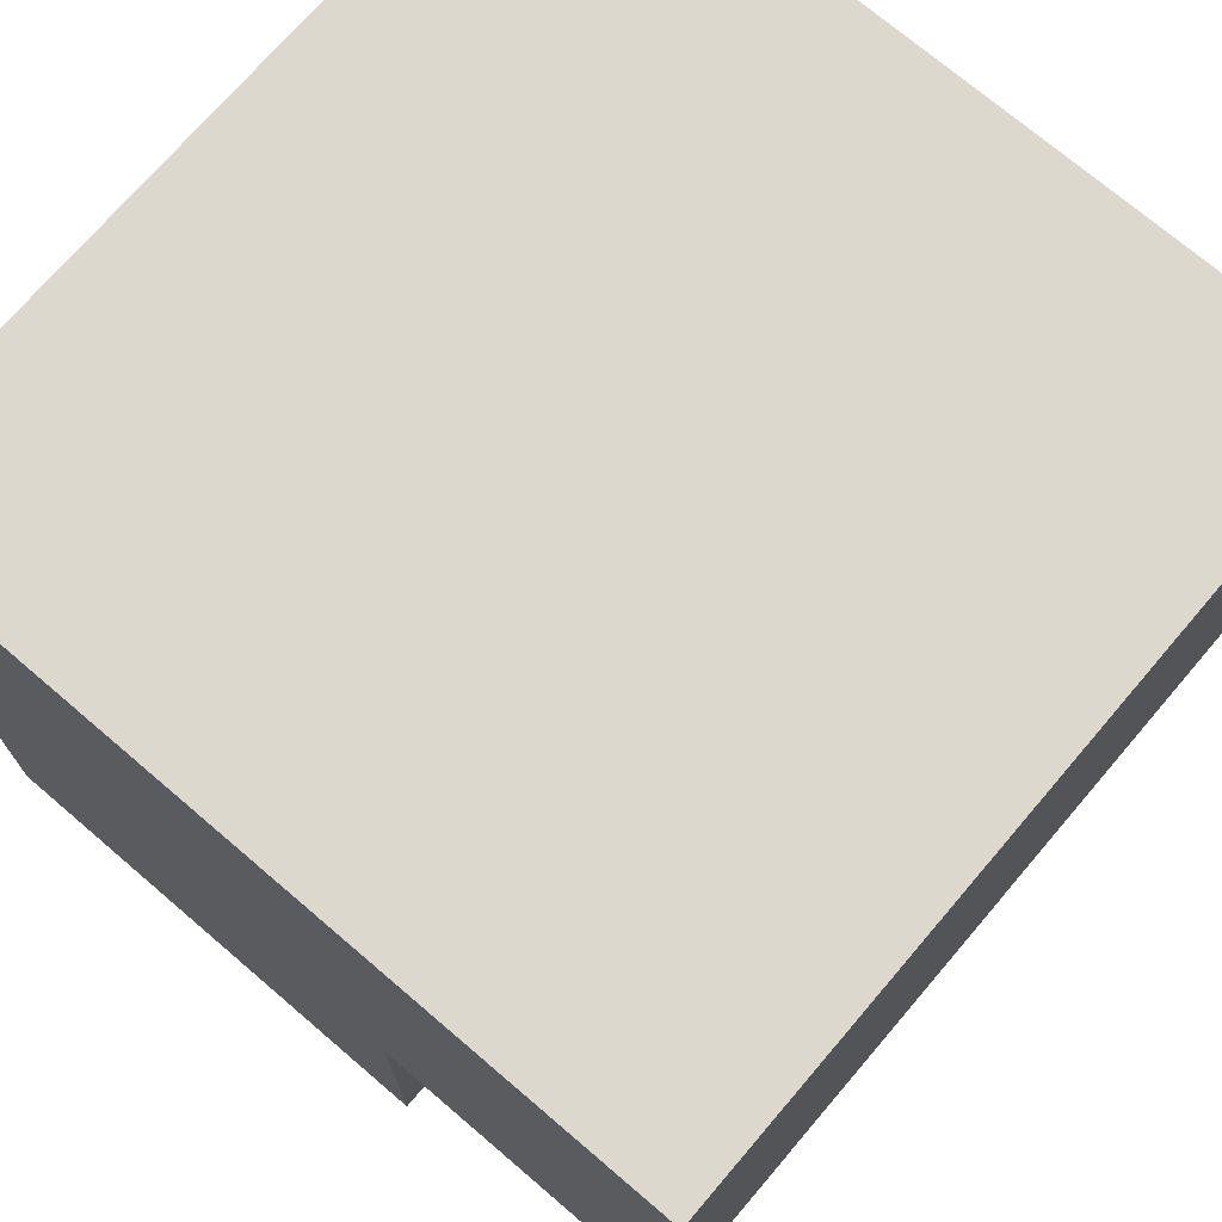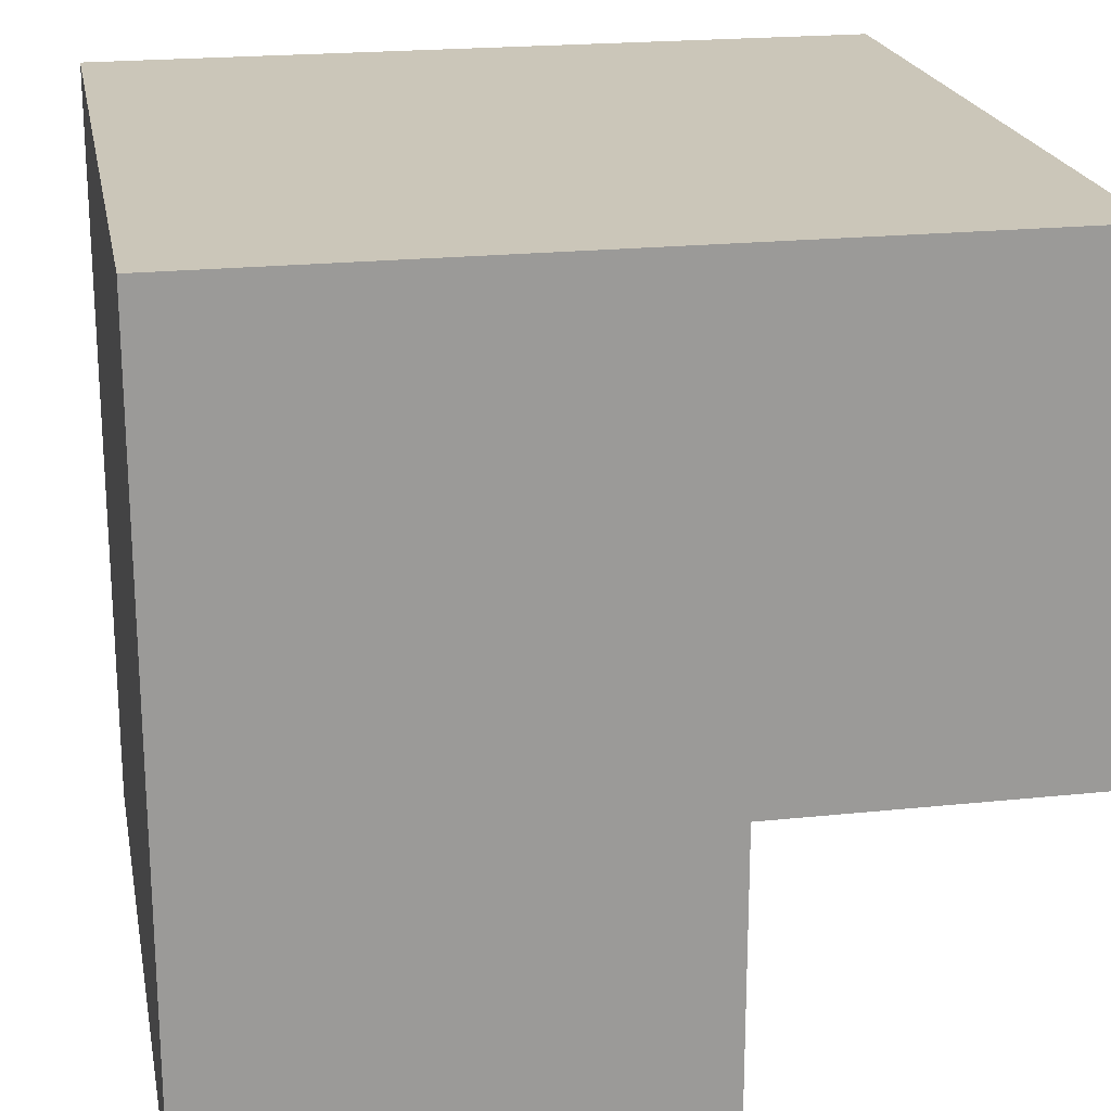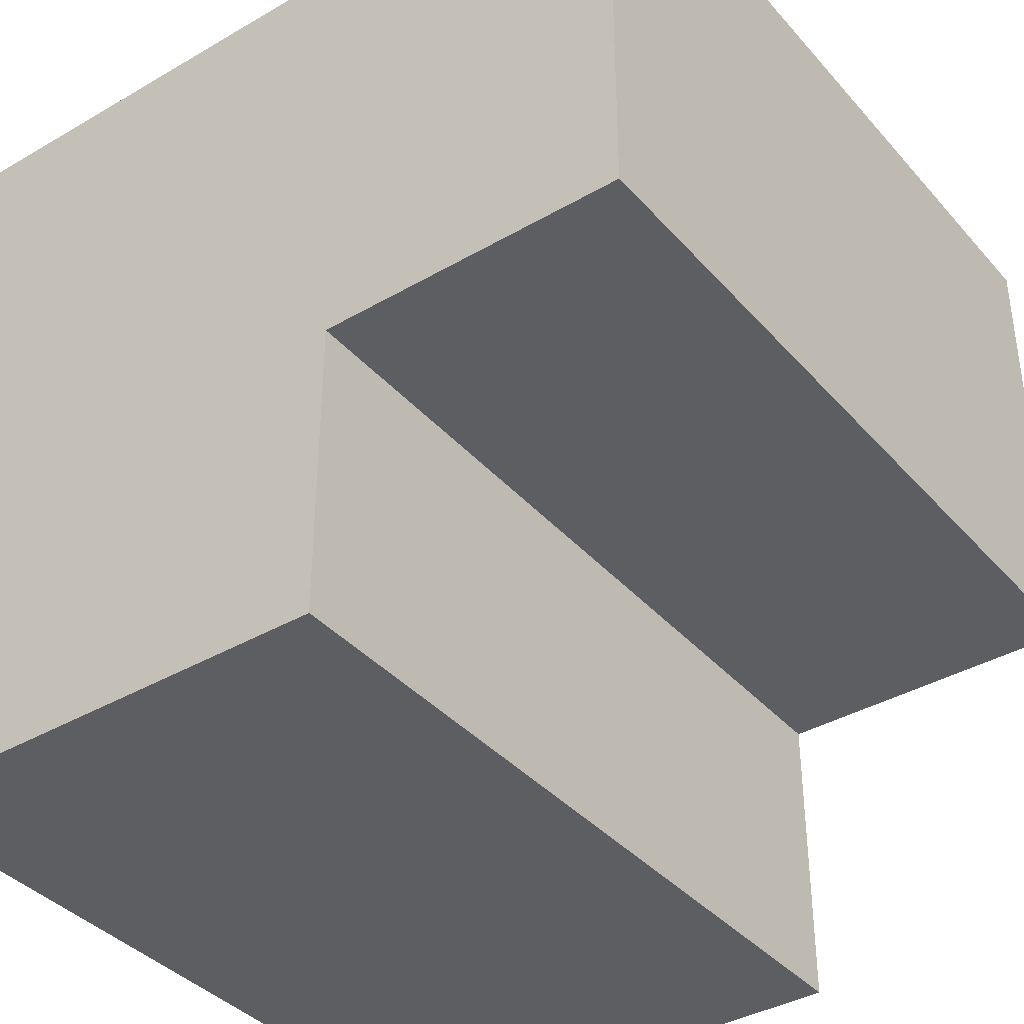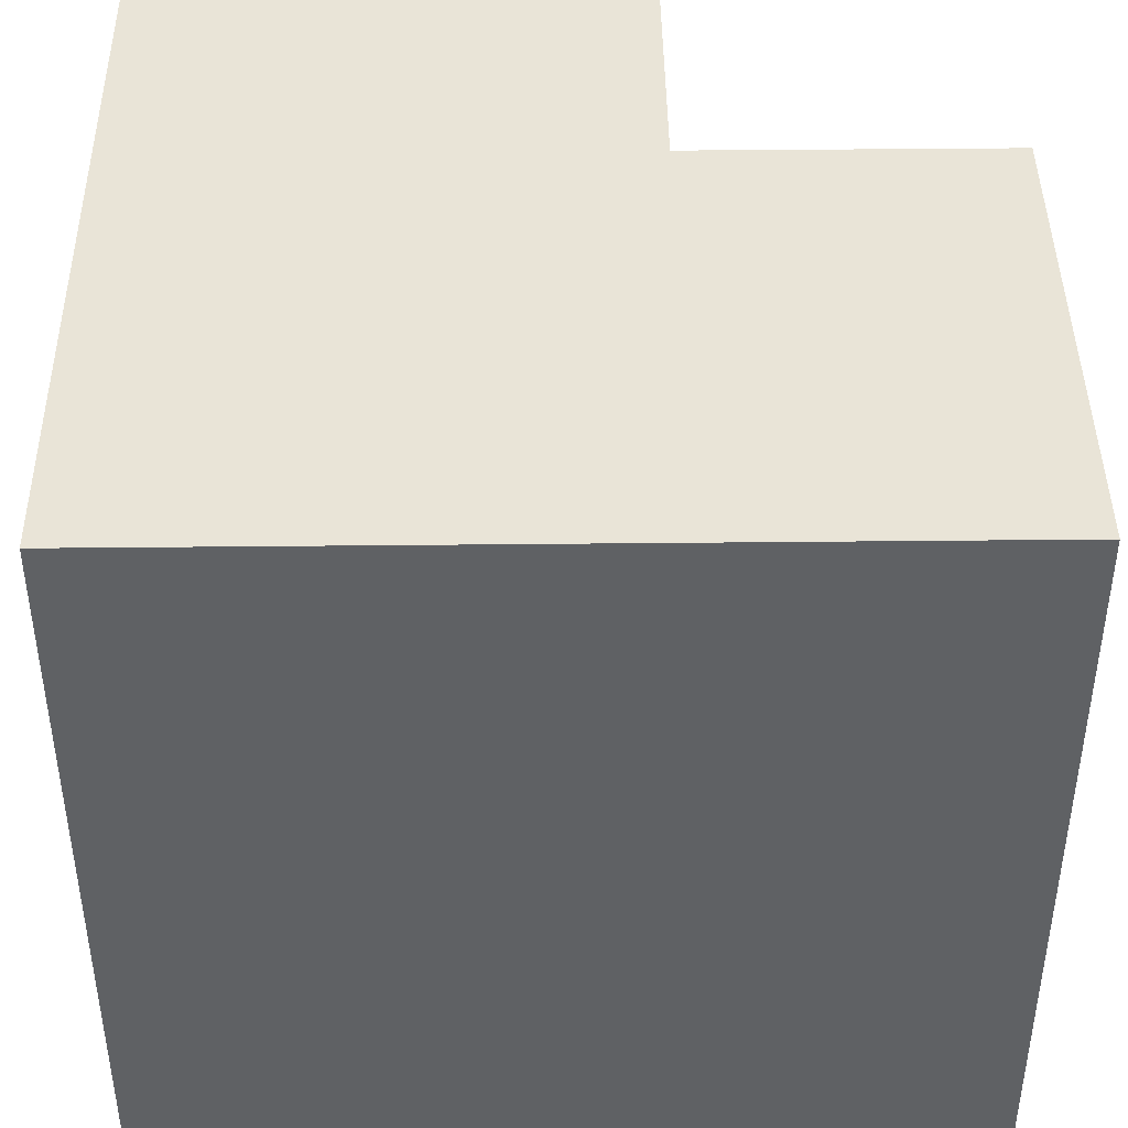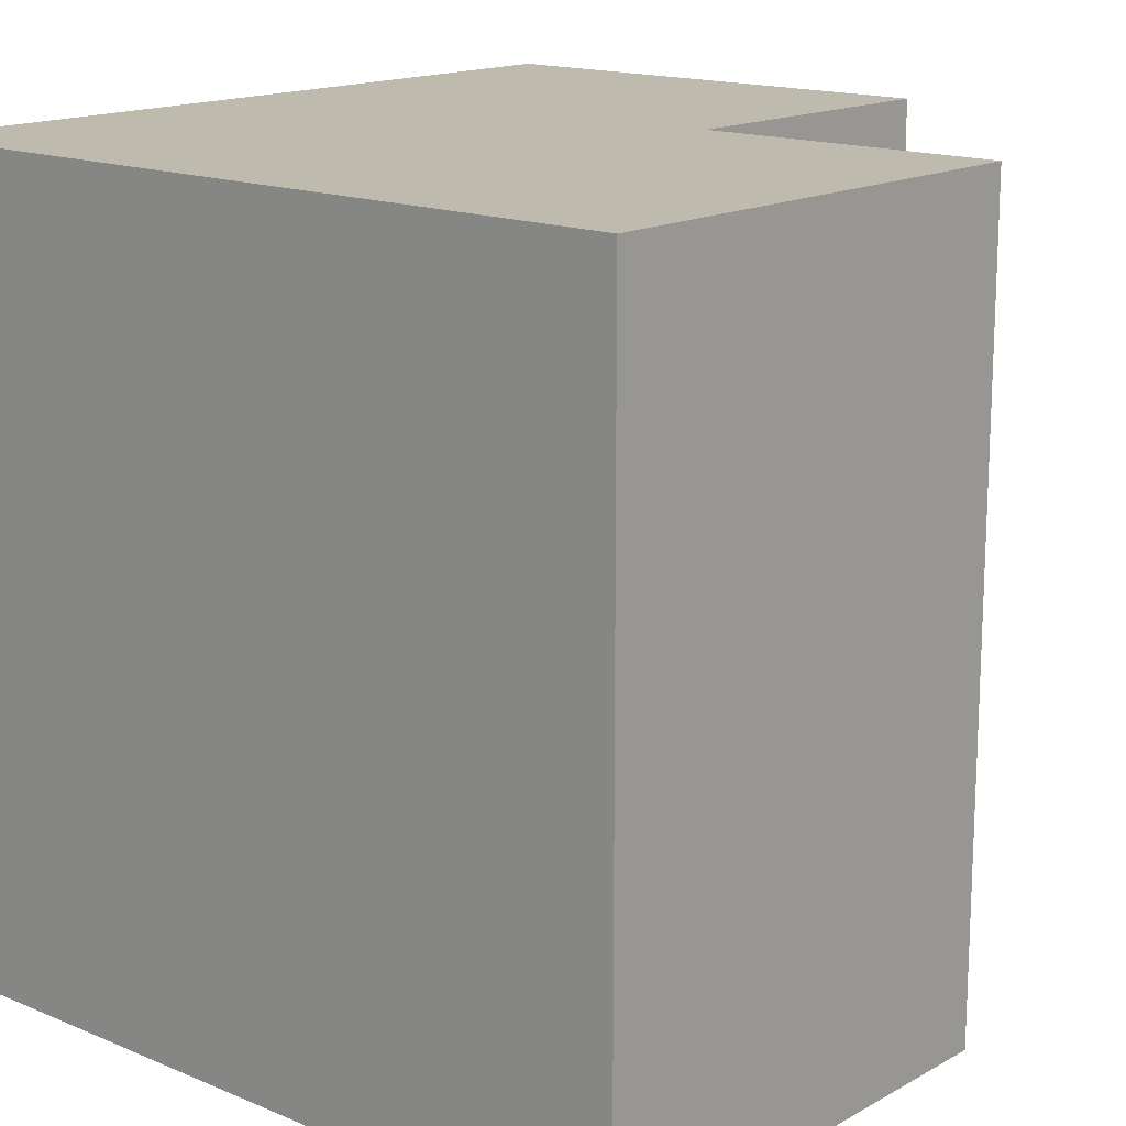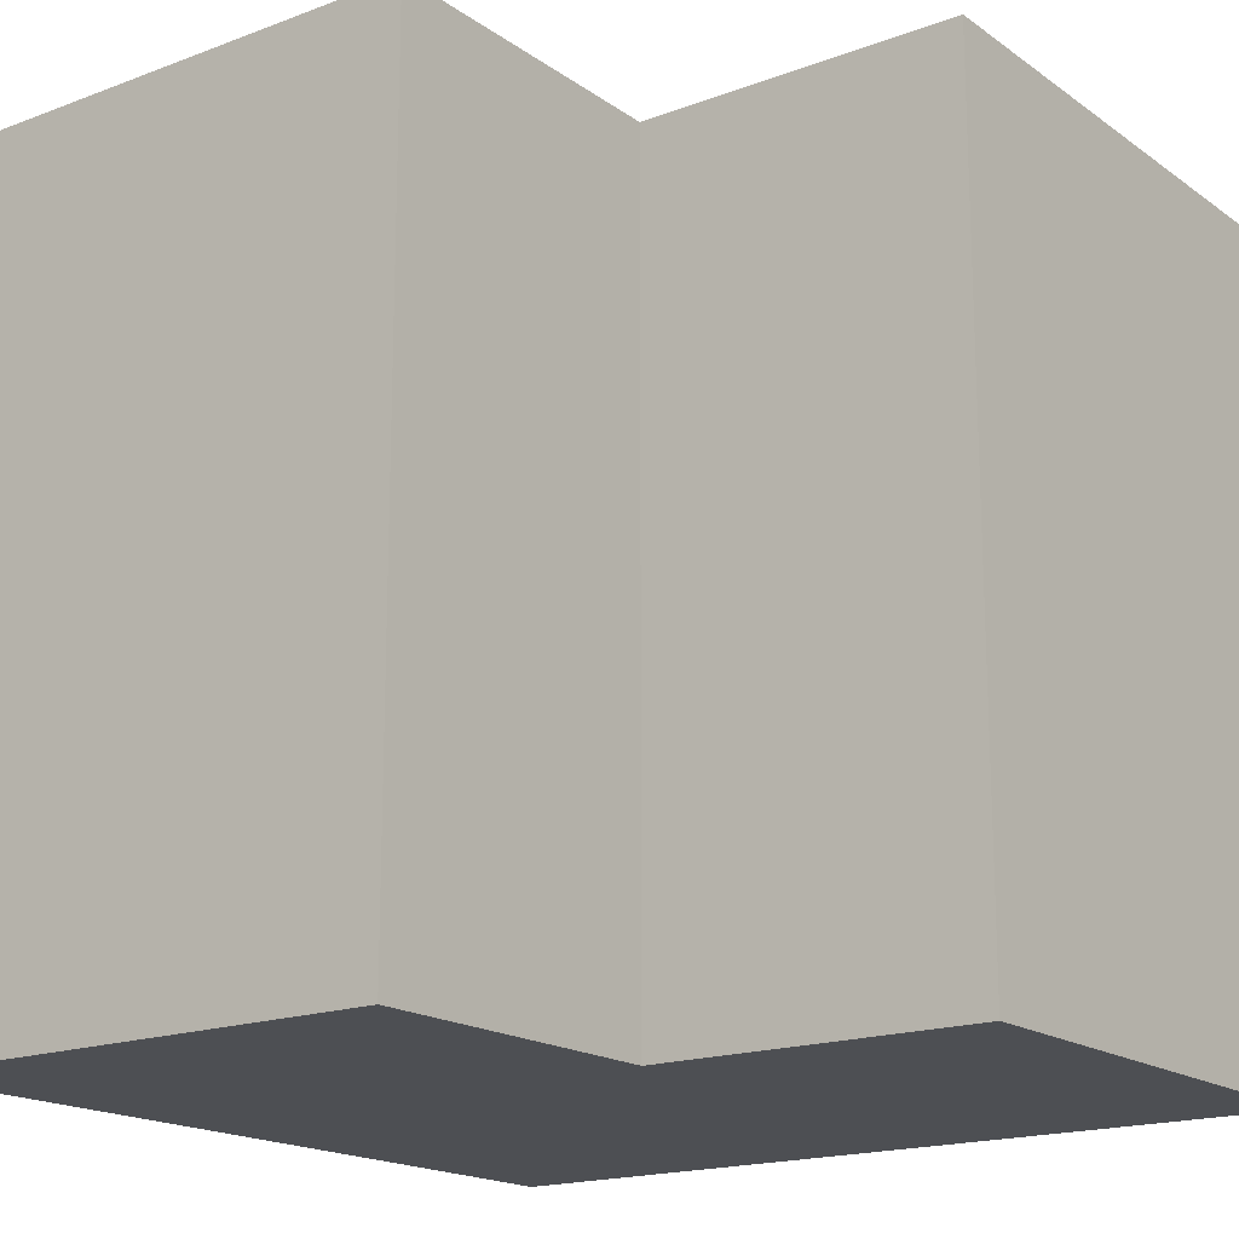
<metadata>
{"format":"obj","ext":"obj","renderer":"f3d","projection":"perspective","resolution":1024,"background":"white","views":[{"elev":72.5,"azim":-139.5,"up":"+Z"},{"elev":21.0,"azim":169.3,"up":"+Z"},{"elev":-38.4,"azim":-143.7,"up":"+Z"},{"elev":43.2,"azim":89.3,"up":"+Y"},{"elev":15.7,"azim":131.0,"up":"+Y"},{"elev":-17.7,"azim":-143.5,"up":"+Y"}]}
</metadata>
<code>
g default
v -0.5116 -0.5 0.3089
v -0.1175 -0.5 0.3089
v 0.4994 -0.5 0.3089
v -0.5116 -0.5 -0.3083
v -0.1175 -0.5 -0.3083
v 0.4994 -0.5 -0.3083
v -0.1175 -0.5 -0.696
v 0.4994 -0.5 -0.696
v -0.5116 0.5 0.3089
v -0.1175 0.5 0.3089
v -0.1175 0.5 -0.3083
v -0.5116 0.5 -0.3083
v 0.4994 0.5 0.3089
v 0.4994 0.5 -0.3083
v 0.4994 0.5 -0.696
v -0.1175 0.5 -0.696
g initialShadingGroup pPlane2
f 9 10 11 12
f 10 13 14 11
f 11 14 15 16
f 1 4 5 2
f 2 5 6 3
f 5 7 8 6
f 1 2 10 9
f 5 4 12 11
f 4 1 9 12
f 2 3 13 10
f 3 6 14 13
f 6 8 15 14
f 8 7 16 15
f 7 5 11 16

</code>
